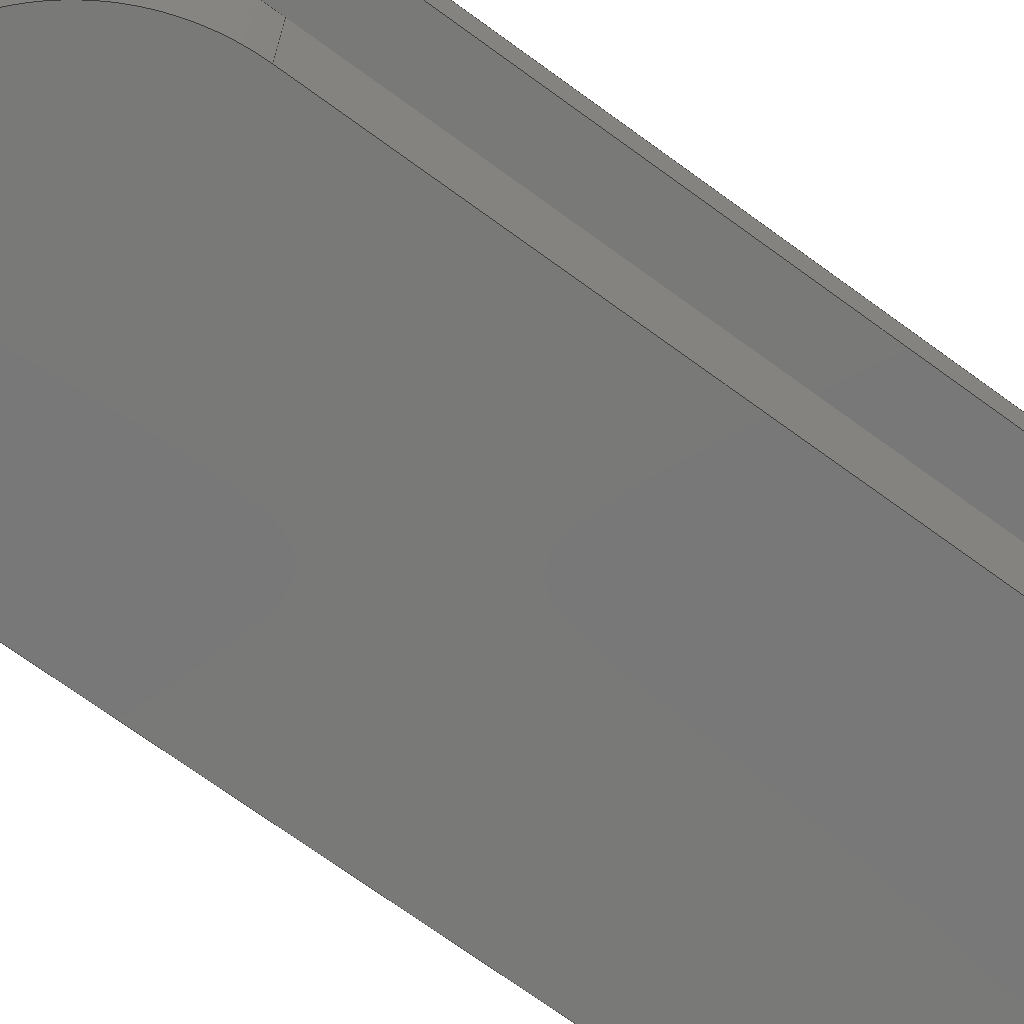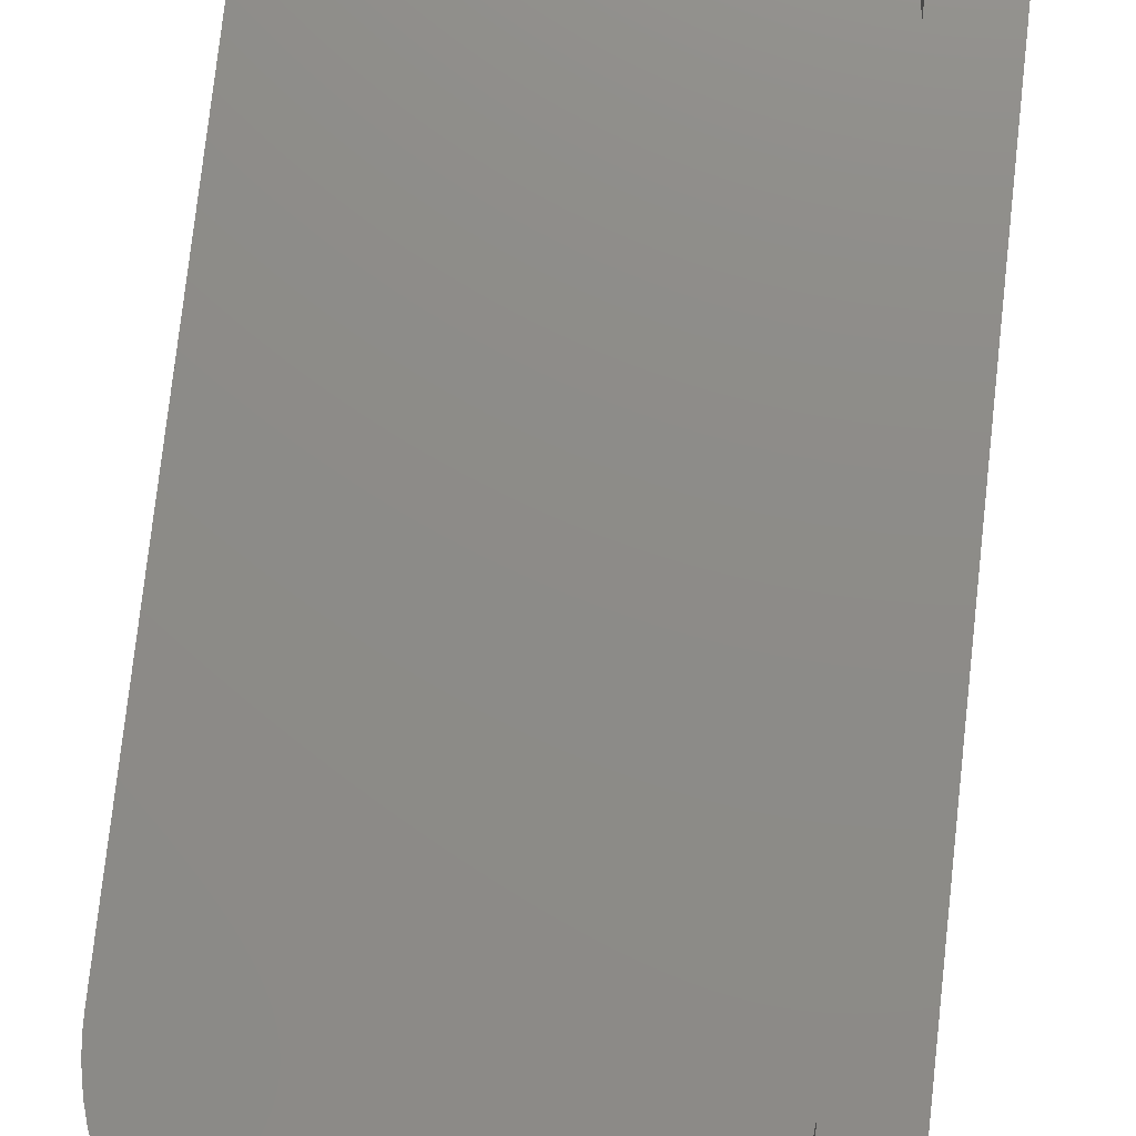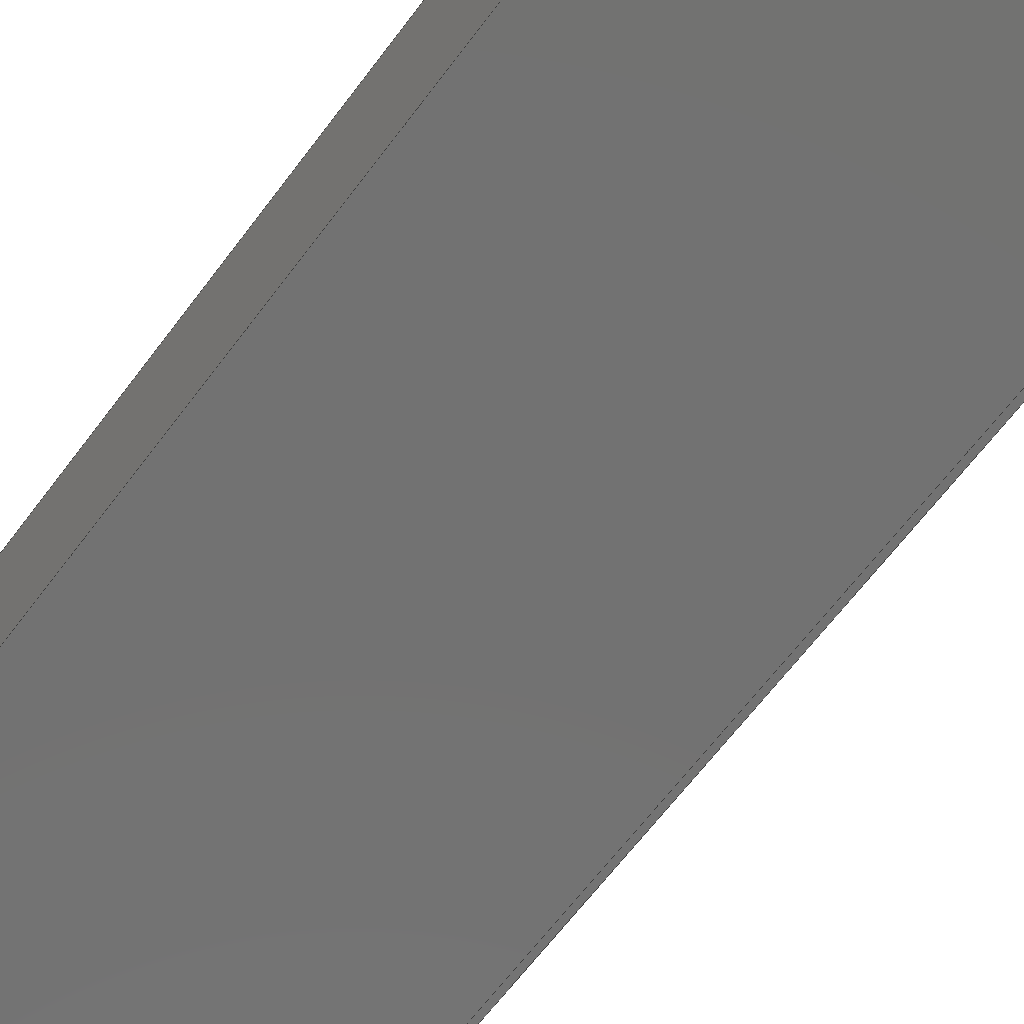
<metadata>
{"format":"step","ext":"step","renderer":"f3d","projection":"perspective","resolution":1024,"background":"white","views":[{"elev":-71.5,"azim":-126.1,"up":"+Z"},{"elev":75.4,"azim":-173.7,"up":"+Z"},{"elev":-64.1,"azim":143.4,"up":"+Z"}]}
</metadata>
<code>
ISO-10303-21;
DATA;
#1=MECHANICAL_DESIGN_GEOMETRIC_PRESENTATION_REPRESENTATION('',(#4),#358);
#2=SHAPE_REPRESENTATION_RELATIONSHIP('SRR','None',#365,#3);
#3=ADVANCED_BREP_SHAPE_REPRESENTATION('',(#5),#357);
#4=STYLED_ITEM('',(#374),#5);
#5=MANIFOLD_SOLID_BREP('Body1',#208);
#6=CYLINDRICAL_SURFACE('',#236,10);
#7=CYLINDRICAL_SURFACE('',#237,10);
#8=CIRCLE('',#227,10);
#9=CIRCLE('',#228,10);
#10=CIRCLE('',#233,10);
#11=CIRCLE('',#234,10);
#12=FACE_OUTER_BOUND('',#24,.T.);
#13=FACE_OUTER_BOUND('',#25,.T.);
#14=FACE_OUTER_BOUND('',#26,.T.);
#15=FACE_OUTER_BOUND('',#27,.T.);
#16=FACE_OUTER_BOUND('',#28,.T.);
#17=FACE_OUTER_BOUND('',#29,.T.);
#18=FACE_OUTER_BOUND('',#30,.T.);
#19=FACE_OUTER_BOUND('',#31,.T.);
#20=FACE_OUTER_BOUND('',#32,.T.);
#21=FACE_OUTER_BOUND('',#33,.T.);
#22=FACE_OUTER_BOUND('',#34,.T.);
#23=FACE_OUTER_BOUND('',#35,.T.);
#24=EDGE_LOOP('',(#130,#131,#132,#133));
#25=EDGE_LOOP('',(#134,#135,#136,#137));
#26=EDGE_LOOP('',(#138,#139,#140,#141));
#27=EDGE_LOOP('',(#142,#143,#144,#145));
#28=EDGE_LOOP('',(#146,#147,#148,#149,#150,#151,#152,#153));
#29=EDGE_LOOP('',(#154,#155,#156,#157,#158,#159));
#30=EDGE_LOOP('',(#160,#161,#162,#163));
#31=EDGE_LOOP('',(#164,#165,#166,#167));
#32=EDGE_LOOP('',(#168,#169,#170,#171));
#33=EDGE_LOOP('',(#172,#173,#174,#175));
#34=EDGE_LOOP('',(#176,#177,#178,#179,#180));
#35=EDGE_LOOP('',(#181,#182,#183,#184,#185));
#36=LINE('',#300,#60);
#37=LINE('',#302,#61);
#38=LINE('',#304,#62);
#39=LINE('',#305,#63);
#40=LINE('',#309,#64);
#41=LINE('',#311,#65);
#42=LINE('',#313,#66);
#43=LINE('',#314,#67);
#44=LINE('',#318,#68);
#45=LINE('',#319,#69);
#46=LINE('',#320,#70);
#47=LINE('',#323,#71);
#48=LINE('',#325,#72);
#49=LINE('',#326,#73);
#50=LINE('',#331,#74);
#51=LINE('',#333,#75);
#52=LINE('',#335,#76);
#53=LINE('',#336,#77);
#54=LINE('',#340,#78);
#55=LINE('',#342,#79);
#56=LINE('',#343,#80);
#57=LINE('',#348,#81);
#58=LINE('',#351,#82);
#59=LINE('',#352,#83);
#60=VECTOR('',#242,1);
#61=VECTOR('',#243,1);
#62=VECTOR('',#244,1);
#63=VECTOR('',#245,1);
#64=VECTOR('',#248,1);
#65=VECTOR('',#249,1);
#66=VECTOR('',#250,1);
#67=VECTOR('',#251,1);
#68=VECTOR('',#254,1);
#69=VECTOR('',#255,1);
#70=VECTOR('',#256,1);
#71=VECTOR('',#259,1);
#72=VECTOR('',#260,1);
#73=VECTOR('',#261,1);
#74=VECTOR('',#266,1);
#75=VECTOR('',#269,1);
#76=VECTOR('',#272,1);
#77=VECTOR('',#273,1);
#78=VECTOR('',#278,1);
#79=VECTOR('',#279,1);
#80=VECTOR('',#280,1);
#81=VECTOR('',#285,1);
#82=VECTOR('',#290,1);
#83=VECTOR('',#291,1);
#84=VERTEX_POINT('',#298);
#85=VERTEX_POINT('',#299);
#86=VERTEX_POINT('',#301);
#87=VERTEX_POINT('',#303);
#88=VERTEX_POINT('',#307);
#89=VERTEX_POINT('',#308);
#90=VERTEX_POINT('',#310);
#91=VERTEX_POINT('',#312);
#92=VERTEX_POINT('',#316);
#93=VERTEX_POINT('',#317);
#94=VERTEX_POINT('',#322);
#95=VERTEX_POINT('',#324);
#96=VERTEX_POINT('',#328);
#97=VERTEX_POINT('',#330);
#98=VERTEX_POINT('',#339);
#99=VERTEX_POINT('',#341);
#100=VERTEX_POINT('',#345);
#101=VERTEX_POINT('',#347);
#102=EDGE_CURVE('',#84,#85,#36,.T.);
#103=EDGE_CURVE('',#85,#86,#37,.T.);
#104=EDGE_CURVE('',#87,#86,#38,.T.);
#105=EDGE_CURVE('',#84,#87,#39,.T.);
#106=EDGE_CURVE('',#88,#89,#40,.T.);
#107=EDGE_CURVE('',#89,#90,#41,.T.);
#108=EDGE_CURVE('',#90,#91,#42,.T.);
#109=EDGE_CURVE('',#91,#88,#43,.T.);
#110=EDGE_CURVE('',#92,#93,#44,.T.);
#111=EDGE_CURVE('',#88,#92,#45,.T.);
#112=EDGE_CURVE('',#91,#93,#46,.T.);
#113=EDGE_CURVE('',#94,#87,#47,.T.);
#114=EDGE_CURVE('',#86,#95,#48,.T.);
#115=EDGE_CURVE('',#95,#94,#49,.T.);
#116=EDGE_CURVE('',#85,#96,#8,.T.);
#117=EDGE_CURVE('',#96,#97,#50,.T.);
#118=EDGE_CURVE('',#97,#93,#9,.T.);
#119=EDGE_CURVE('',#90,#95,#51,.T.);
#120=EDGE_CURVE('',#84,#92,#52,.T.);
#121=EDGE_CURVE('',#94,#89,#53,.T.);
#122=EDGE_CURVE('',#98,#92,#54,.T.);
#123=EDGE_CURVE('',#99,#98,#55,.T.);
#124=EDGE_CURVE('',#99,#84,#56,.T.);
#125=EDGE_CURVE('',#98,#100,#10,.T.);
#126=EDGE_CURVE('',#100,#101,#57,.T.);
#127=EDGE_CURVE('',#101,#99,#11,.T.);
#128=EDGE_CURVE('',#97,#100,#58,.T.);
#129=EDGE_CURVE('',#101,#96,#59,.T.);
#130=ORIENTED_EDGE('',*,*,#102,.T.);
#131=ORIENTED_EDGE('',*,*,#103,.T.);
#132=ORIENTED_EDGE('',*,*,#104,.F.);
#133=ORIENTED_EDGE('',*,*,#105,.F.);
#134=ORIENTED_EDGE('',*,*,#106,.T.);
#135=ORIENTED_EDGE('',*,*,#107,.T.);
#136=ORIENTED_EDGE('',*,*,#108,.T.);
#137=ORIENTED_EDGE('',*,*,#109,.T.);
#138=ORIENTED_EDGE('',*,*,#110,.F.);
#139=ORIENTED_EDGE('',*,*,#111,.F.);
#140=ORIENTED_EDGE('',*,*,#109,.F.);
#141=ORIENTED_EDGE('',*,*,#112,.T.);
#142=ORIENTED_EDGE('',*,*,#113,.T.);
#143=ORIENTED_EDGE('',*,*,#104,.T.);
#144=ORIENTED_EDGE('',*,*,#114,.T.);
#145=ORIENTED_EDGE('',*,*,#115,.T.);
#146=ORIENTED_EDGE('',*,*,#116,.T.);
#147=ORIENTED_EDGE('',*,*,#117,.T.);
#148=ORIENTED_EDGE('',*,*,#118,.T.);
#149=ORIENTED_EDGE('',*,*,#112,.F.);
#150=ORIENTED_EDGE('',*,*,#108,.F.);
#151=ORIENTED_EDGE('',*,*,#119,.T.);
#152=ORIENTED_EDGE('',*,*,#114,.F.);
#153=ORIENTED_EDGE('',*,*,#103,.F.);
#154=ORIENTED_EDGE('',*,*,#120,.F.);
#155=ORIENTED_EDGE('',*,*,#105,.T.);
#156=ORIENTED_EDGE('',*,*,#113,.F.);
#157=ORIENTED_EDGE('',*,*,#121,.T.);
#158=ORIENTED_EDGE('',*,*,#106,.F.);
#159=ORIENTED_EDGE('',*,*,#111,.T.);
#160=ORIENTED_EDGE('',*,*,#121,.F.);
#161=ORIENTED_EDGE('',*,*,#115,.F.);
#162=ORIENTED_EDGE('',*,*,#119,.F.);
#163=ORIENTED_EDGE('',*,*,#107,.F.);
#164=ORIENTED_EDGE('',*,*,#120,.T.);
#165=ORIENTED_EDGE('',*,*,#122,.F.);
#166=ORIENTED_EDGE('',*,*,#123,.F.);
#167=ORIENTED_EDGE('',*,*,#124,.T.);
#168=ORIENTED_EDGE('',*,*,#125,.T.);
#169=ORIENTED_EDGE('',*,*,#126,.T.);
#170=ORIENTED_EDGE('',*,*,#127,.T.);
#171=ORIENTED_EDGE('',*,*,#123,.T.);
#172=ORIENTED_EDGE('',*,*,#128,.F.);
#173=ORIENTED_EDGE('',*,*,#117,.F.);
#174=ORIENTED_EDGE('',*,*,#129,.F.);
#175=ORIENTED_EDGE('',*,*,#126,.F.);
#176=ORIENTED_EDGE('',*,*,#129,.T.);
#177=ORIENTED_EDGE('',*,*,#116,.F.);
#178=ORIENTED_EDGE('',*,*,#102,.F.);
#179=ORIENTED_EDGE('',*,*,#124,.F.);
#180=ORIENTED_EDGE('',*,*,#127,.F.);
#181=ORIENTED_EDGE('',*,*,#122,.T.);
#182=ORIENTED_EDGE('',*,*,#110,.T.);
#183=ORIENTED_EDGE('',*,*,#118,.F.);
#184=ORIENTED_EDGE('',*,*,#128,.T.);
#185=ORIENTED_EDGE('',*,*,#125,.F.);
#186=PLANE('',#222);
#187=PLANE('',#223);
#188=PLANE('',#224);
#189=PLANE('',#225);
#190=PLANE('',#226);
#191=PLANE('',#229);
#192=PLANE('',#230);
#193=PLANE('',#231);
#194=PLANE('',#232);
#195=PLANE('',#235);
#196=ADVANCED_FACE('',(#12),#186,.T.);
#197=ADVANCED_FACE('',(#13),#187,.T.);
#198=ADVANCED_FACE('',(#14),#188,.T.);
#199=ADVANCED_FACE('',(#15),#189,.T.);
#200=ADVANCED_FACE('',(#16),#190,.T.);
#201=ADVANCED_FACE('',(#17),#191,.T.);
#202=ADVANCED_FACE('',(#18),#192,.T.);
#203=ADVANCED_FACE('',(#19),#193,.T.);
#204=ADVANCED_FACE('',(#20),#194,.F.);
#205=ADVANCED_FACE('',(#21),#195,.T.);
#206=ADVANCED_FACE('',(#22),#6,.T.);
#207=ADVANCED_FACE('',(#23),#7,.T.);
#208=CLOSED_SHELL('',(#196,#197,#198,#199,#200,#201,#202,#203,#204,#205,
#206,#207));
#209=DERIVED_UNIT_ELEMENT(#211,1);
#210=DERIVED_UNIT_ELEMENT(#360,3);
#211=(
MASS_UNIT()
NAMED_UNIT(*)
SI_UNIT(.KILO.,.GRAM.)
);
#212=DERIVED_UNIT((#209,#210));
#213=MEASURE_REPRESENTATION_ITEM('density measure',
POSITIVE_RATIO_MEASURE(7850),#212);
#214=PROPERTY_DEFINITION_REPRESENTATION(#219,#216);
#215=PROPERTY_DEFINITION_REPRESENTATION(#220,#217);
#216=REPRESENTATION('material name',(#218),#357);
#217=REPRESENTATION('density',(#213),#357);
#218=DESCRIPTIVE_REPRESENTATION_ITEM('Steel','Steel');
#219=PROPERTY_DEFINITION('material property','material name',#367);
#220=PROPERTY_DEFINITION('material property','density of part',#367);
#221=AXIS2_PLACEMENT_3D('placement',#296,#238,#239);
#222=AXIS2_PLACEMENT_3D('',#297,#240,#241);
#223=AXIS2_PLACEMENT_3D('',#306,#246,#247);
#224=AXIS2_PLACEMENT_3D('',#315,#252,#253);
#225=AXIS2_PLACEMENT_3D('',#321,#257,#258);
#226=AXIS2_PLACEMENT_3D('',#327,#262,#263);
#227=AXIS2_PLACEMENT_3D('',#329,#264,#265);
#228=AXIS2_PLACEMENT_3D('',#332,#267,#268);
#229=AXIS2_PLACEMENT_3D('',#334,#270,#271);
#230=AXIS2_PLACEMENT_3D('',#337,#274,#275);
#231=AXIS2_PLACEMENT_3D('',#338,#276,#277);
#232=AXIS2_PLACEMENT_3D('',#344,#281,#282);
#233=AXIS2_PLACEMENT_3D('',#346,#283,#284);
#234=AXIS2_PLACEMENT_3D('',#349,#286,#287);
#235=AXIS2_PLACEMENT_3D('',#350,#288,#289);
#236=AXIS2_PLACEMENT_3D('',#353,#292,#293);
#237=AXIS2_PLACEMENT_3D('',#354,#294,#295);
#238=DIRECTION('axis',(0,0,1));
#239=DIRECTION('refdir',(1,0,0));
#240=DIRECTION('center_axis',(1,0,0));
#241=DIRECTION('ref_axis',(0,0,1));
#242=DIRECTION('',(0,0,1));
#243=DIRECTION('',(0,-1,0));
#244=DIRECTION('',(0,0,1));
#245=DIRECTION('',(0,-1,0));
#246=DIRECTION('center_axis',(0,1,0));
#247=DIRECTION('ref_axis',(0,0,1));
#248=DIRECTION('',(-1,0,0));
#249=DIRECTION('',(0,0,1));
#250=DIRECTION('',(1,0,0));
#251=DIRECTION('',(0,0,-1));
#252=DIRECTION('center_axis',(1,0,0));
#253=DIRECTION('ref_axis',(0,0,1));
#254=DIRECTION('',(0,0,1));
#255=DIRECTION('',(0,-1,0));
#256=DIRECTION('',(0,-1,0));
#257=DIRECTION('center_axis',(0,-1,0));
#258=DIRECTION('ref_axis',(0,0,-1));
#259=DIRECTION('',(1,0,0));
#260=DIRECTION('',(-1,0,0));
#261=DIRECTION('',(0,0,-1));
#262=DIRECTION('center_axis',(0,0,1));
#263=DIRECTION('ref_axis',(1,0,0));
#264=DIRECTION('center_axis',(0,0,1));
#265=DIRECTION('ref_axis',(1,0,0));
#266=DIRECTION('',(0,1,0));
#267=DIRECTION('center_axis',(0,0,1));
#268=DIRECTION('ref_axis',(1,0,0));
#269=DIRECTION('',(0,-1,0));
#270=DIRECTION('center_axis',(0,0,-1));
#271=DIRECTION('ref_axis',(0,-1,0));
#272=DIRECTION('',(0,1,0));
#273=DIRECTION('',(0,1,0));
#274=DIRECTION('center_axis',(-1,0,0));
#275=DIRECTION('ref_axis',(0,0,1));
#276=DIRECTION('center_axis',(-1,0,0));
#277=DIRECTION('ref_axis',(0,-1,0));
#278=DIRECTION('',(0,0,1));
#279=DIRECTION('',(0,1,0));
#280=DIRECTION('',(0,0,1));
#281=DIRECTION('center_axis',(0,0,1));
#282=DIRECTION('ref_axis',(1,0,0));
#283=DIRECTION('center_axis',(0,0,-1));
#284=DIRECTION('ref_axis',(1,0,0));
#285=DIRECTION('',(0,-1,0));
#286=DIRECTION('center_axis',(0,0,-1));
#287=DIRECTION('ref_axis',(1,0,0));
#288=DIRECTION('center_axis',(1,0,0));
#289=DIRECTION('ref_axis',(0,1,0));
#290=DIRECTION('',(0,0,-1));
#291=DIRECTION('',(0,0,1));
#292=DIRECTION('center_axis',(0,0,1));
#293=DIRECTION('ref_axis',(1,0,0));
#294=DIRECTION('center_axis',(0,0,1));
#295=DIRECTION('ref_axis',(1,0,0));
#296=CARTESIAN_POINT('',(0,0,0));
#297=CARTESIAN_POINT('Origin',(0,-15,2));
#298=CARTESIAN_POINT('',(0,-15,2));
#299=CARTESIAN_POINT('',(0,-15,5));
#300=CARTESIAN_POINT('',(0,-15,0));
#301=CARTESIAN_POINT('',(0,-30,5));
#302=CARTESIAN_POINT('',(0,-15,5));
#303=CARTESIAN_POINT('',(0,-30,2));
#304=CARTESIAN_POINT('',(0,-30,5));
#305=CARTESIAN_POINT('',(0,-15,2));
#306=CARTESIAN_POINT('Origin',(-1.5,30,3.5));
#307=CARTESIAN_POINT('',(0,30,2));
#308=CARTESIAN_POINT('',(-3,30,2));
#309=CARTESIAN_POINT('',(0,30,2));
#310=CARTESIAN_POINT('',(-3,30,5));
#311=CARTESIAN_POINT('',(-3,30,2));
#312=CARTESIAN_POINT('',(0,30,5));
#313=CARTESIAN_POINT('',(-3,30,5));
#314=CARTESIAN_POINT('',(0,30,5));
#315=CARTESIAN_POINT('Origin',(0,-15,2));
#316=CARTESIAN_POINT('',(0,15,2));
#317=CARTESIAN_POINT('',(0,15,5));
#318=CARTESIAN_POINT('',(0,15,0));
#319=CARTESIAN_POINT('',(0,-15,2));
#320=CARTESIAN_POINT('',(0,-15,5));
#321=CARTESIAN_POINT('Origin',(-1.5,-30,3.5));
#322=CARTESIAN_POINT('',(-3,-30,2));
#323=CARTESIAN_POINT('',(0,-30,2));
#324=CARTESIAN_POINT('',(-3,-30,5));
#325=CARTESIAN_POINT('',(-3,-30,5));
#326=CARTESIAN_POINT('',(-3,-30,2));
#327=CARTESIAN_POINT('Origin',(10,0,5));
#328=CARTESIAN_POINT('',(20,-15,5));
#329=CARTESIAN_POINT('Origin',(10,-15,5));
#330=CARTESIAN_POINT('',(20,15,5));
#331=CARTESIAN_POINT('',(20,-15,5));
#332=CARTESIAN_POINT('Origin',(10,15,5));
#333=CARTESIAN_POINT('',(-3,-15,5));
#334=CARTESIAN_POINT('Origin',(0,15,2));
#335=CARTESIAN_POINT('',(0,15,2));
#336=CARTESIAN_POINT('',(-3,-15,2));
#337=CARTESIAN_POINT('Origin',(-3,0,3.5));
#338=CARTESIAN_POINT('Origin',(0,15,0));
#339=CARTESIAN_POINT('',(0,15,-5));
#340=CARTESIAN_POINT('',(0,15,0));
#341=CARTESIAN_POINT('',(0,-15,-5));
#342=CARTESIAN_POINT('',(0,0,-5));
#343=CARTESIAN_POINT('',(0,-15,0));
#344=CARTESIAN_POINT('Origin',(10,0,-5));
#345=CARTESIAN_POINT('',(20,15,-5));
#346=CARTESIAN_POINT('Origin',(10,15,-5));
#347=CARTESIAN_POINT('',(20,-15,-5));
#348=CARTESIAN_POINT('',(20,-15,-5));
#349=CARTESIAN_POINT('Origin',(10,-15,-5));
#350=CARTESIAN_POINT('Origin',(20,-15,0));
#351=CARTESIAN_POINT('',(20,15,0));
#352=CARTESIAN_POINT('',(20,-15,0));
#353=CARTESIAN_POINT('Origin',(10,-15,0));
#354=CARTESIAN_POINT('Origin',(10,15,0));
#355=UNCERTAINTY_MEASURE_WITH_UNIT(LENGTH_MEASURE(0.001),#359,
'DISTANCE_ACCURACY_VALUE',
'Maximum model space distance between geometric entities at asserted c
onnectivities');
#356=UNCERTAINTY_MEASURE_WITH_UNIT(LENGTH_MEASURE(0.001),#359,
'DISTANCE_ACCURACY_VALUE',
'Maximum model space distance between geometric entities at asserted c
onnectivities');
#357=(
GEOMETRIC_REPRESENTATION_CONTEXT(3)
GLOBAL_UNCERTAINTY_ASSIGNED_CONTEXT((#355))
GLOBAL_UNIT_ASSIGNED_CONTEXT((#359,#361,#362))
REPRESENTATION_CONTEXT('','3D')
);
#358=(
GEOMETRIC_REPRESENTATION_CONTEXT(3)
GLOBAL_UNCERTAINTY_ASSIGNED_CONTEXT((#356))
GLOBAL_UNIT_ASSIGNED_CONTEXT((#359,#361,#362))
REPRESENTATION_CONTEXT('','3D')
);
#359=(
LENGTH_UNIT()
NAMED_UNIT(*)
SI_UNIT(.CENTI.,.METRE.)
);
#360=(
LENGTH_UNIT()
NAMED_UNIT(*)
SI_UNIT($,.METRE.)
);
#361=(
NAMED_UNIT(*)
PLANE_ANGLE_UNIT()
SI_UNIT($,.RADIAN.)
);
#362=(
NAMED_UNIT(*)
SI_UNIT($,.STERADIAN.)
SOLID_ANGLE_UNIT()
);
#363=SHAPE_DEFINITION_REPRESENTATION(#364,#365);
#364=PRODUCT_DEFINITION_SHAPE('',$,#367);
#365=SHAPE_REPRESENTATION('',(#221),#357);
#366=PRODUCT_DEFINITION_CONTEXT('part definition',#371,'design');
#367=PRODUCT_DEFINITION('Untitled','Untitled',#368,#366);
#368=PRODUCT_DEFINITION_FORMATION('',$,#373);
#369=PRODUCT_RELATED_PRODUCT_CATEGORY('Untitled','Untitled',(#373));
#370=APPLICATION_PROTOCOL_DEFINITION('international standard',
'automotive_design',2009,#371);
#371=APPLICATION_CONTEXT(
'Core Data for Automotive Mechanical Design Process');
#372=PRODUCT_CONTEXT('part definition',#371,'mechanical');
#373=PRODUCT('Untitled','Untitled',$,(#372));
#374=PRESENTATION_STYLE_ASSIGNMENT((#375));
#375=SURFACE_STYLE_USAGE(.BOTH.,#376);
#376=SURFACE_SIDE_STYLE('',(#377));
#377=SURFACE_STYLE_FILL_AREA(#378);
#378=FILL_AREA_STYLE('Steel - Satin',(#379));
#379=FILL_AREA_STYLE_COLOUR('Steel - Satin',#380);
#380=COLOUR_RGB('Steel - Satin',0.6275,0.6275,0.6275);
ENDSEC;
END-ISO-10303-21;

</code>
